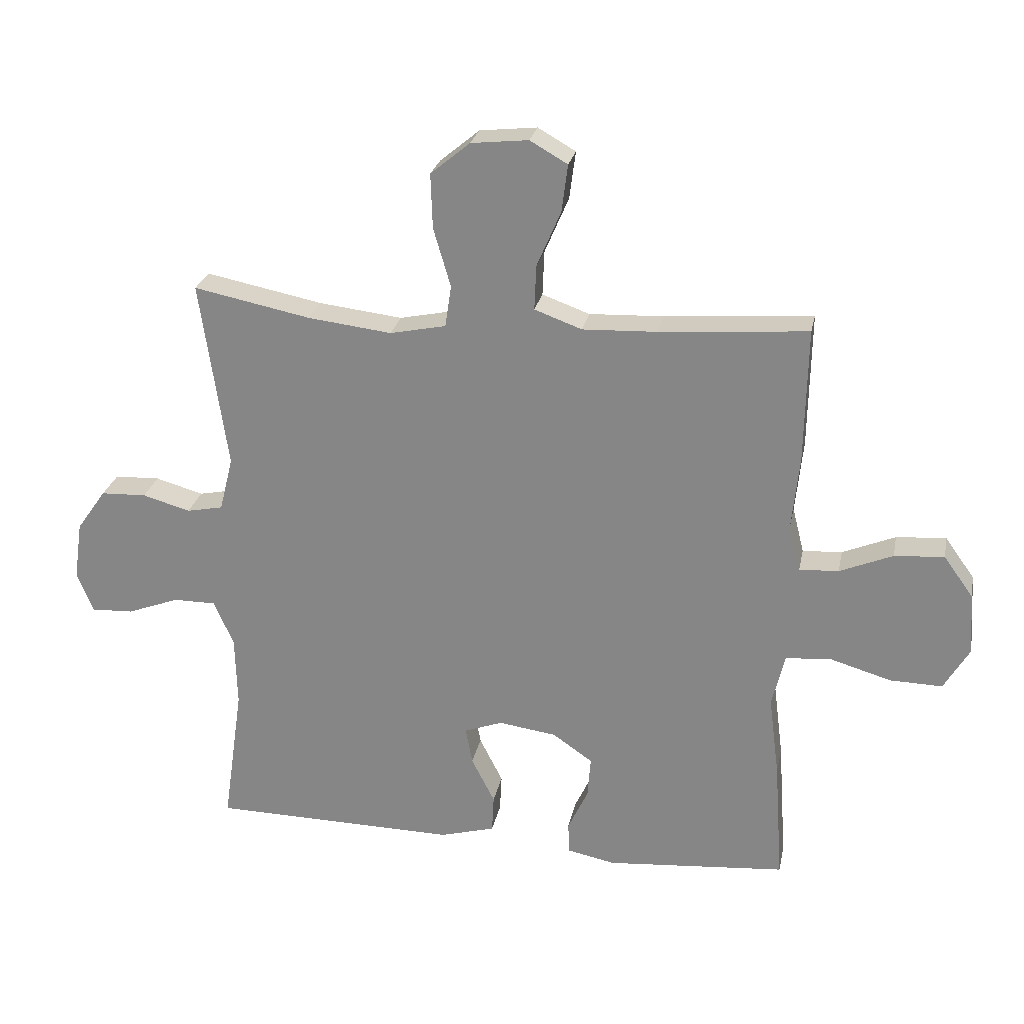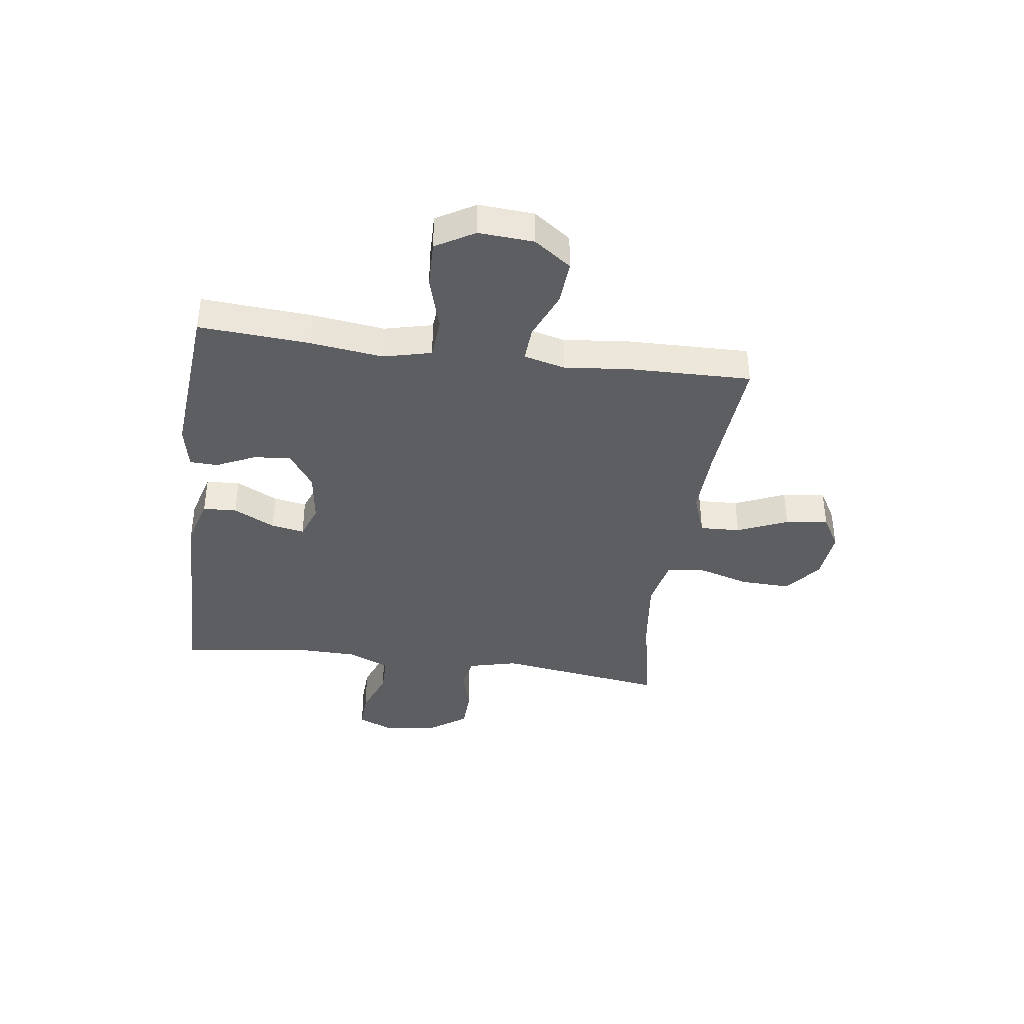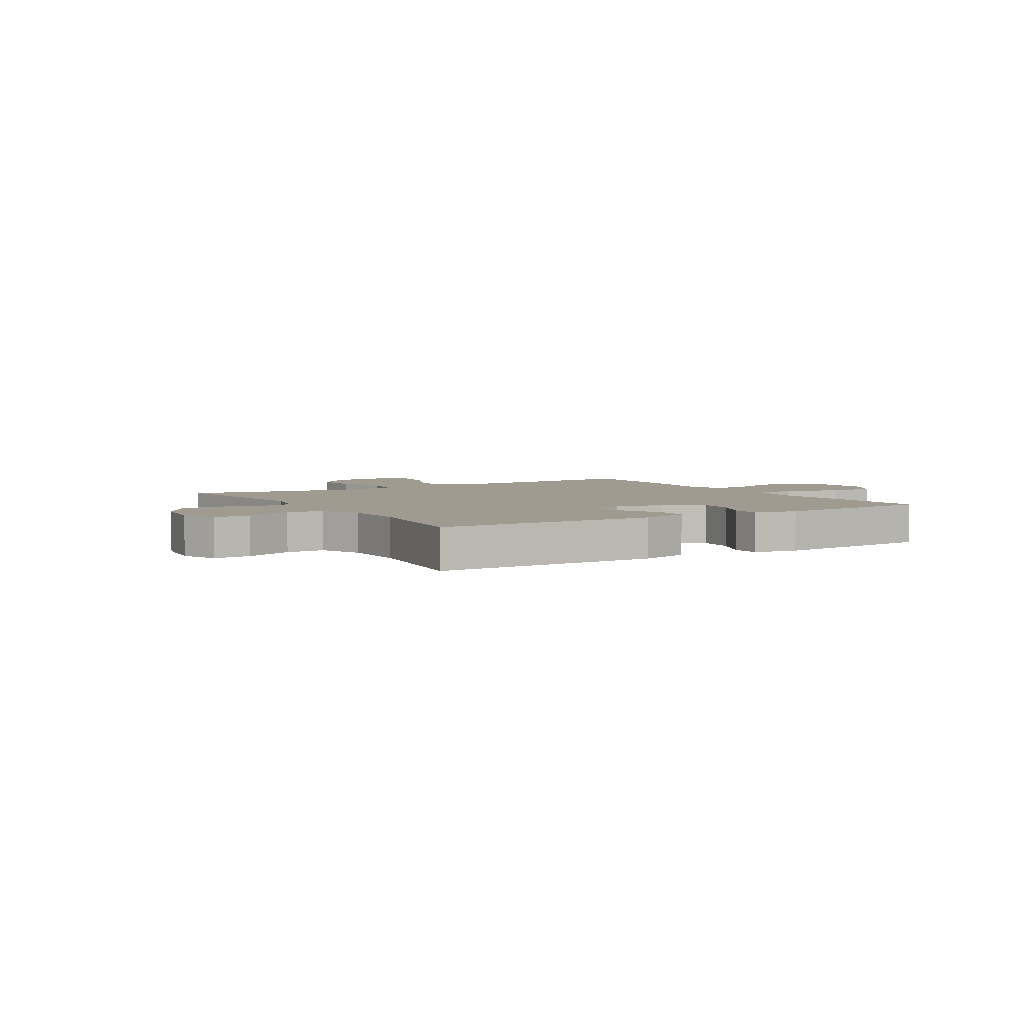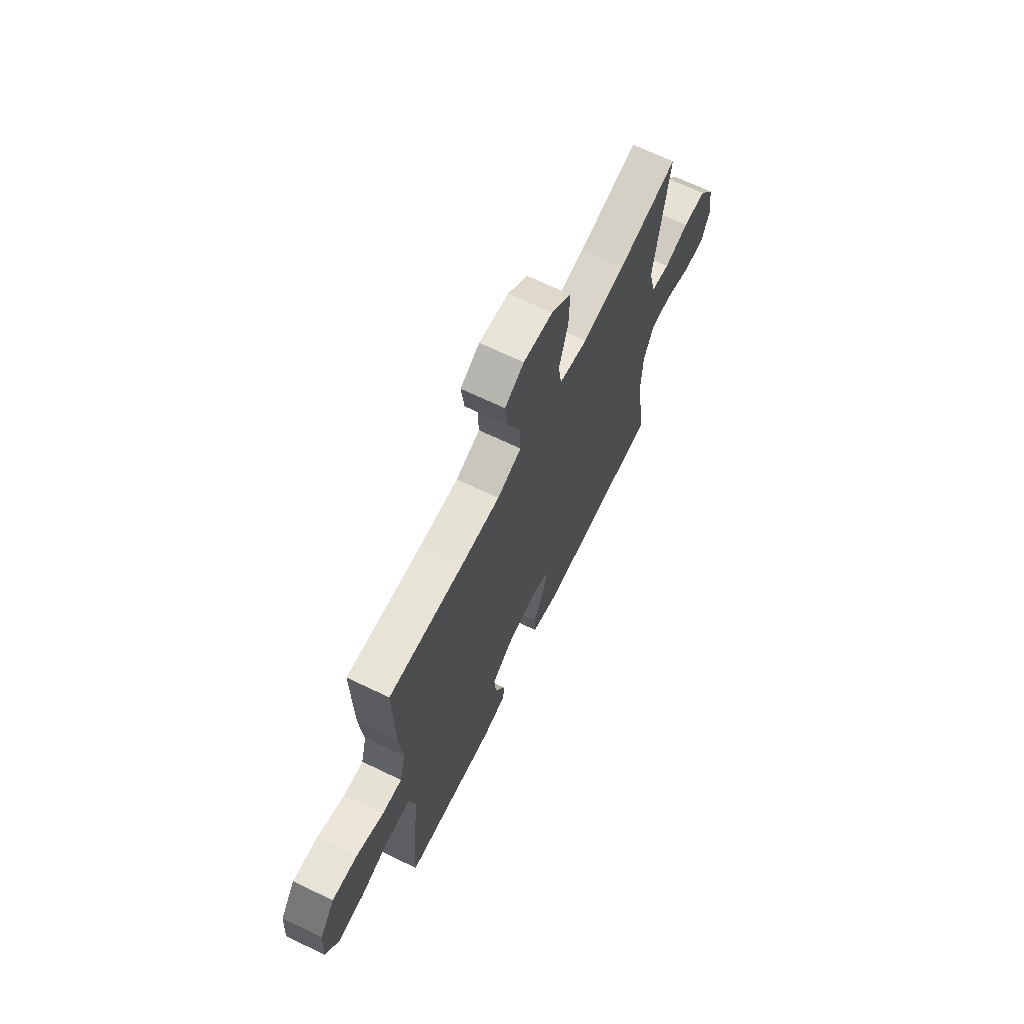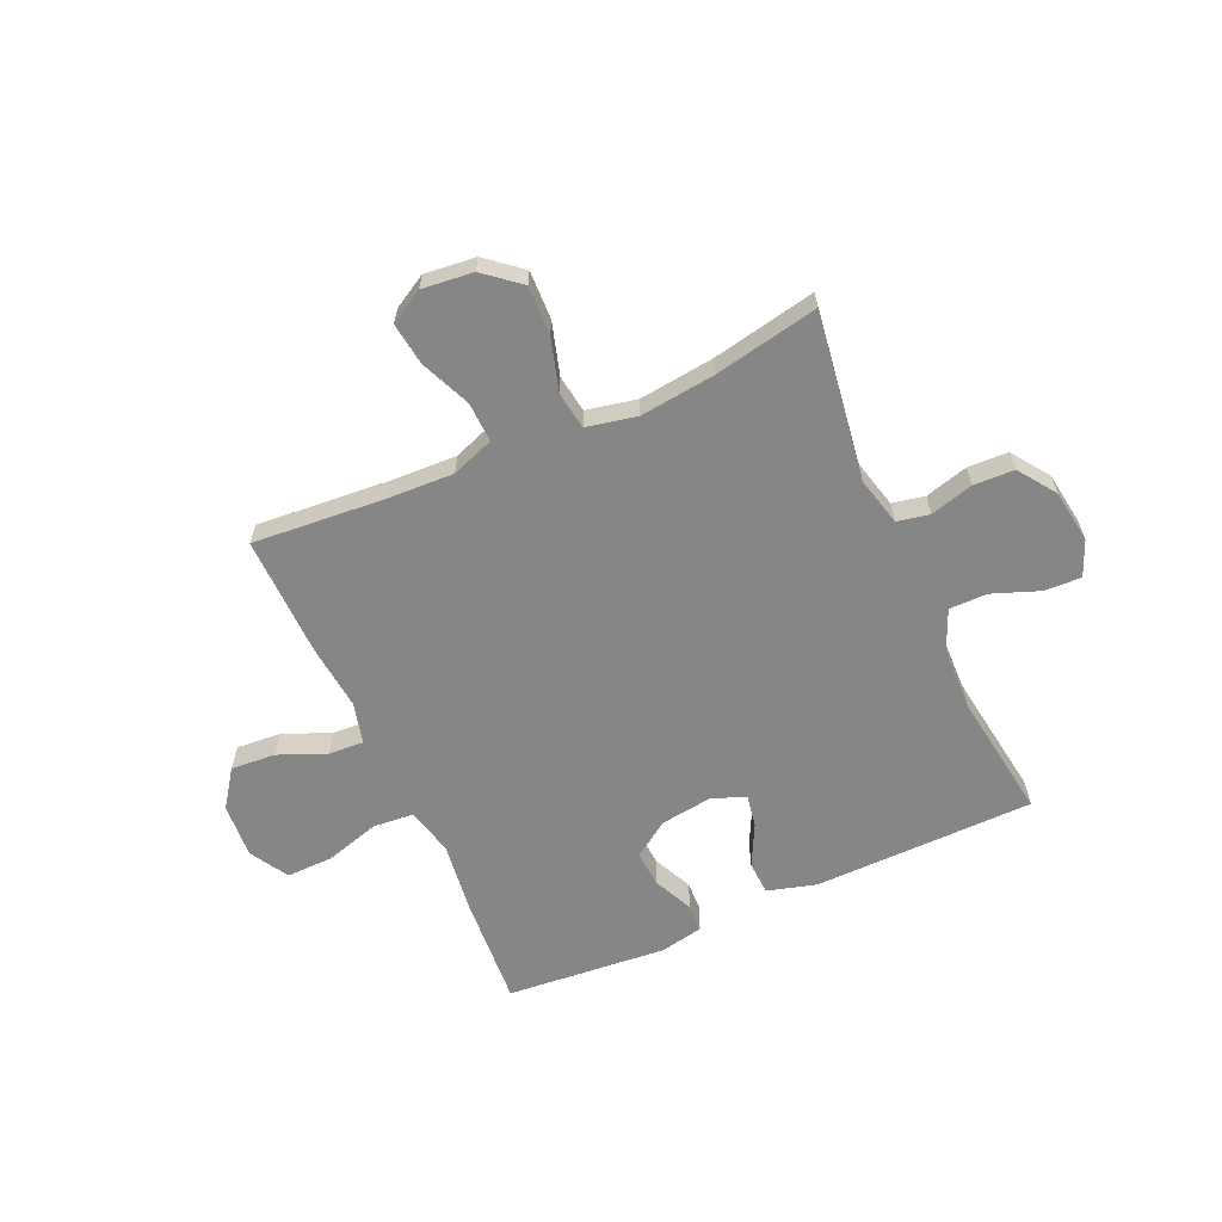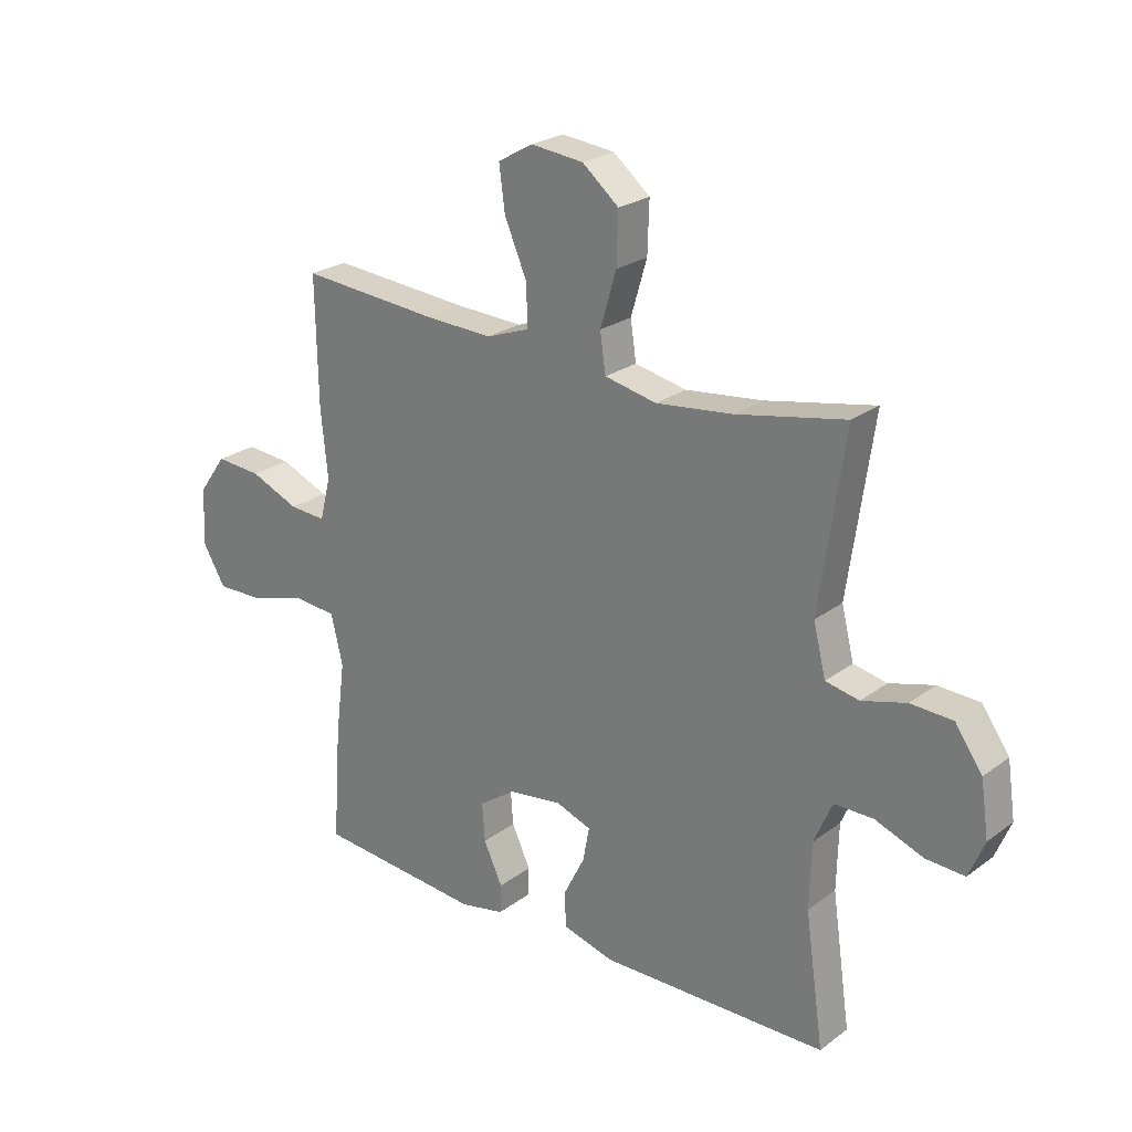
<metadata>
{"format":"obj","ext":"obj","renderer":"f3d","projection":"perspective","resolution":1024,"background":"white","views":[{"elev":25.6,"azim":-168.7,"up":"+Z"},{"elev":-39.2,"azim":-97.7,"up":"+Y"},{"elev":4.2,"azim":148.5,"up":"+Y"},{"elev":67.2,"azim":-64.2,"up":"+Z"},{"elev":-62.1,"azim":24.1,"up":"+Y"},{"elev":24.1,"azim":39.6,"up":"+Z"}]}
</metadata>
<code>
v -0.5 0.07 0.5
v -0.26 0.07 0.481
v -0.139 0.07 0.476
v -0.062 0.07 0.504
v -0.065 0.07 0.577
v -0.104 0.07 0.668
v -0.114 0.07 0.745
v -0.053 0.07 0.78
v 0.04 0.07 0.77
v 0.104 0.07 0.717
v 0.101 0.07 0.628
v 0.073 0.07 0.533
v 0.083 0.07 0.465
v 0.174 0.07 0.446
v 0.31 0.07 0.462
v 0.5 0.07 0.5
v 0.456 0.07 0.194
v 0.478 0.07 0.106
v 0.537 0.07 0.094
v 0.615 0.07 0.116
v 0.689 0.07 0.113
v 0.737 0.07 0.045
v 0.751 0.07 -0.051
v 0.724 0.07 -0.116
v 0.656 0.07 -0.113
v 0.571 0.07 -0.081
v 0.502 0.07 -0.081
v 0.47 0.07 -0.155
v 0.467 0.07 -0.27
v 0.5 0.07 -0.5
v 0.099 0.07 -0.506
v 0.01 0.07 -0.481
v 0.007 0.07 -0.42
v 0.045 0.07 -0.345
v 0.056 0.07 -0.285
v -0.006 0.07 -0.262
v -0.1 0.07 -0.275
v -0.165 0.07 -0.32
v -0.16 0.07 -0.387
v -0.127 0.07 -0.458
v -0.129 0.07 -0.509
v -0.207 0.07 -0.525
v -0.5 0.07 -0.5
v -0.486 0.07 -0.3
v -0.469 0.07 -0.168
v -0.49 0.07 -0.081
v -0.564 0.07 -0.075
v -0.663 0.07 -0.104
v -0.748 0.07 -0.106
v -0.789 0.07 -0.036
v -0.782 0.07 0.064
v -0.734 0.07 0.131
v -0.653 0.07 0.125
v -0.567 0.07 0.089
v -0.503 0.07 0.085
v -0.484 0.07 0.16
v -0.496 0.07 0.279
v -0.5 0 0.5
v -0.26 0 0.481
v -0.139 0 0.476
v -0.062 0 0.504
v -0.065 0 0.577
v -0.104 0 0.668
v -0.114 0 0.745
v -0.053 0 0.78
v 0.04 0 0.77
v 0.104 0 0.717
v 0.101 0 0.628
v 0.073 0 0.533
v 0.083 0 0.465
v 0.174 0 0.446
v 0.31 0 0.462
v 0.5 0 0.5
v 0.456 0 0.194
v 0.478 0 0.106
v 0.537 0 0.094
v 0.615 0 0.116
v 0.689 0 0.113
v 0.737 0 0.045
v 0.751 0 -0.051
v 0.724 0 -0.116
v 0.656 0 -0.113
v 0.571 0 -0.081
v 0.502 0 -0.081
v 0.47 0 -0.155
v 0.467 0 -0.27
v 0.5 0 -0.5
v 0.099 0 -0.506
v 0.01 0 -0.481
v 0.007 0 -0.42
v 0.045 0 -0.345
v 0.056 0 -0.285
v -0.006 0 -0.262
v -0.1 0 -0.275
v -0.165 0 -0.32
v -0.16 0 -0.387
v -0.127 0 -0.458
v -0.129 0 -0.509
v -0.207 0 -0.525
v -0.5 0 -0.5
v -0.486 0 -0.3
v -0.469 0 -0.168
v -0.49 0 -0.081
v -0.564 0 -0.075
v -0.663 0 -0.104
v -0.748 0 -0.106
v -0.789 0 -0.036
v -0.782 0 0.064
v -0.734 0 0.131
v -0.653 0 0.125
v -0.567 0 0.089
v -0.503 0 0.085
v -0.484 0 0.16
v -0.496 0 0.279
f 56 57 1 2
f 55 56 2 3
f 52 53 54
f 51 52 54
f 50 51 54
f 49 50 54
f 48 49 54
f 47 48 54
f 46 47 54 55
f 55 3 4
f 46 55 4
f 45 46 4
f 43 44 45
f 42 43 45
f 41 42 45
f 40 41 45
f 39 40 45
f 38 39 45
f 37 38 45 4
f 32 33 34
f 31 32 34
f 30 31 34
f 29 30 34
f 28 29 34 35
f 27 28 35 36
f 24 25 26
f 23 24 26
f 22 23 26
f 21 22 26
f 20 21 26
f 19 20 26
f 18 19 26 27
f 36 37 4
f 27 36 4
f 18 27 4
f 17 18 4
f 10 11 12
f 9 10 12
f 8 9 12
f 7 8 12
f 6 7 12
f 5 6 12
f 5 12 13
f 4 5 13
f 17 4 13
f 15 16 17
f 14 15 17
f 13 14 17
f 59 58 114 113
f 60 59 113 112
f 111 110 109
f 111 109 108
f 111 108 107
f 111 107 106
f 111 106 105
f 111 105 104
f 112 111 104 103
f 61 60 112
f 61 112 103
f 61 103 102
f 102 101 100
f 102 100 99
f 102 99 98
f 102 98 97
f 102 97 96
f 102 96 95
f 61 102 95 94
f 91 90 89
f 91 89 88
f 91 88 87
f 91 87 86
f 92 91 86 85
f 93 92 85 84
f 83 82 81
f 83 81 80
f 83 80 79
f 83 79 78
f 83 78 77
f 83 77 76
f 84 83 76 75
f 61 94 93
f 61 93 84
f 61 84 75
f 61 75 74
f 69 68 67
f 69 67 66
f 69 66 65
f 69 65 64
f 69 64 63
f 69 63 62
f 70 69 62
f 70 62 61
f 70 61 74
f 74 73 72
f 74 72 71
f 74 71 70
f 1 58 59 2
f 2 59 60 3
f 3 60 61 4
f 4 61 62 5
f 5 62 63 6
f 6 63 64 7
f 7 64 65 8
f 8 65 66 9
f 9 66 67 10
f 10 67 68 11
f 11 68 69 12
f 12 69 70 13
f 13 70 71 14
f 14 71 72 15
f 15 72 73 16
f 16 73 74 17
f 17 74 75 18
f 18 75 76 19
f 19 76 77 20
f 20 77 78 21
f 21 78 79 22
f 22 79 80 23
f 23 80 81 24
f 24 81 82 25
f 25 82 83 26
f 26 83 84 27
f 27 84 85 28
f 28 85 86 29
f 29 86 87 30
f 30 87 88 31
f 31 88 89 32
f 32 89 90 33
f 33 90 91 34
f 34 91 92 35
f 35 92 93 36
f 36 93 94 37
f 37 94 95 38
f 38 95 96 39
f 39 96 97 40
f 40 97 98 41
f 41 98 99 42
f 42 99 100 43
f 43 100 101 44
f 44 101 102 45
f 45 102 103 46
f 46 103 104 47
f 47 104 105 48
f 48 105 106 49
f 49 106 107 50
f 50 107 108 51
f 51 108 109 52
f 52 109 110 53
f 53 110 111 54
f 54 111 112 55
f 55 112 113 56
f 56 113 114 57
f 57 114 58 1

</code>
